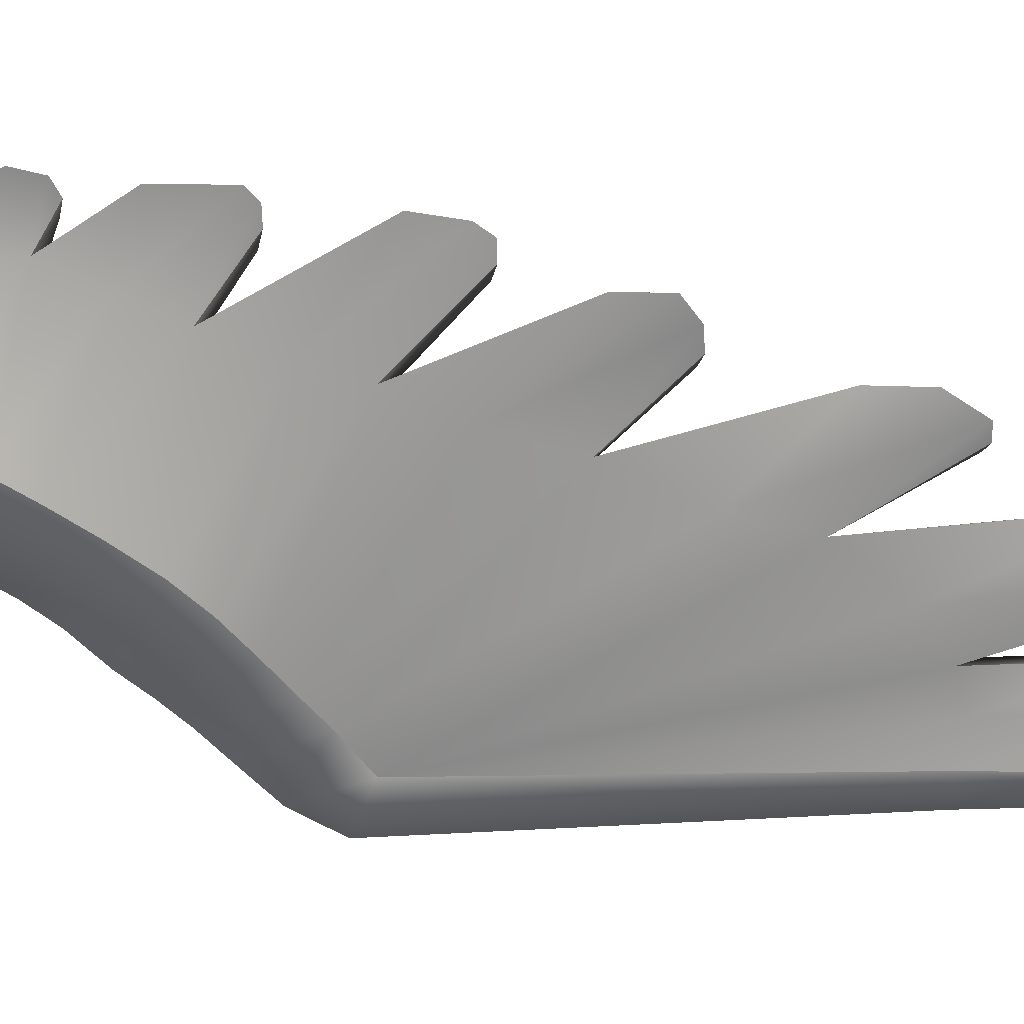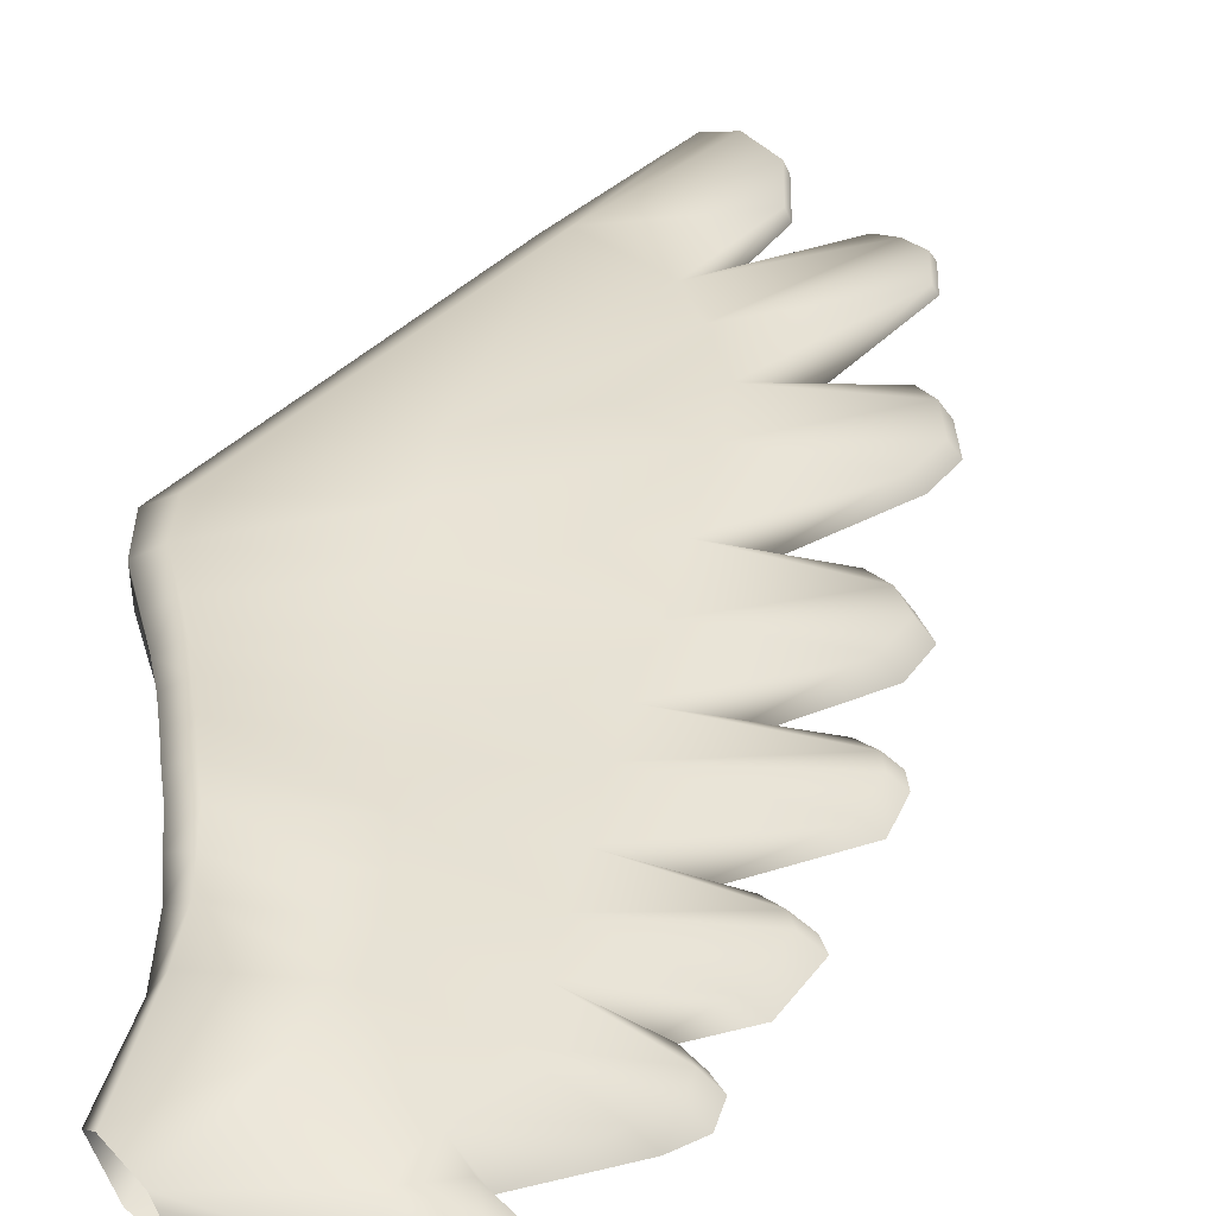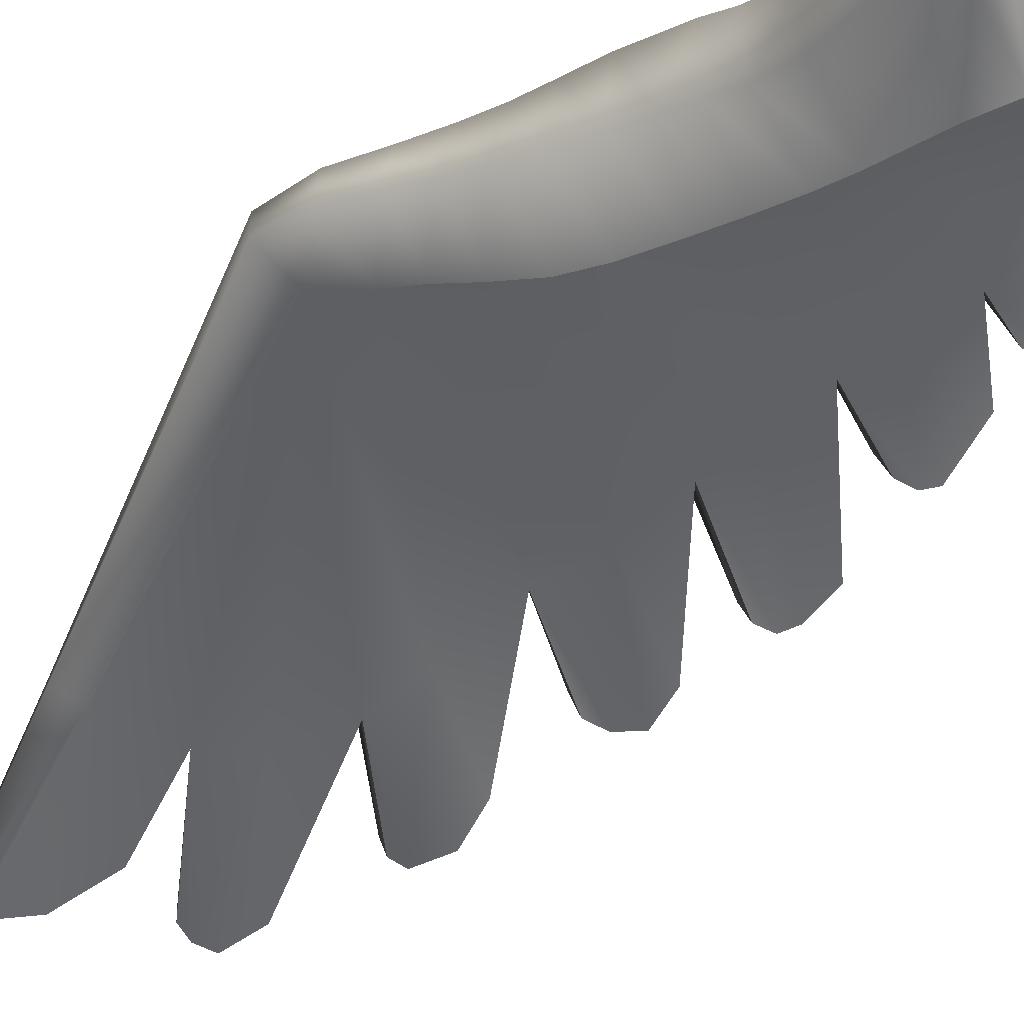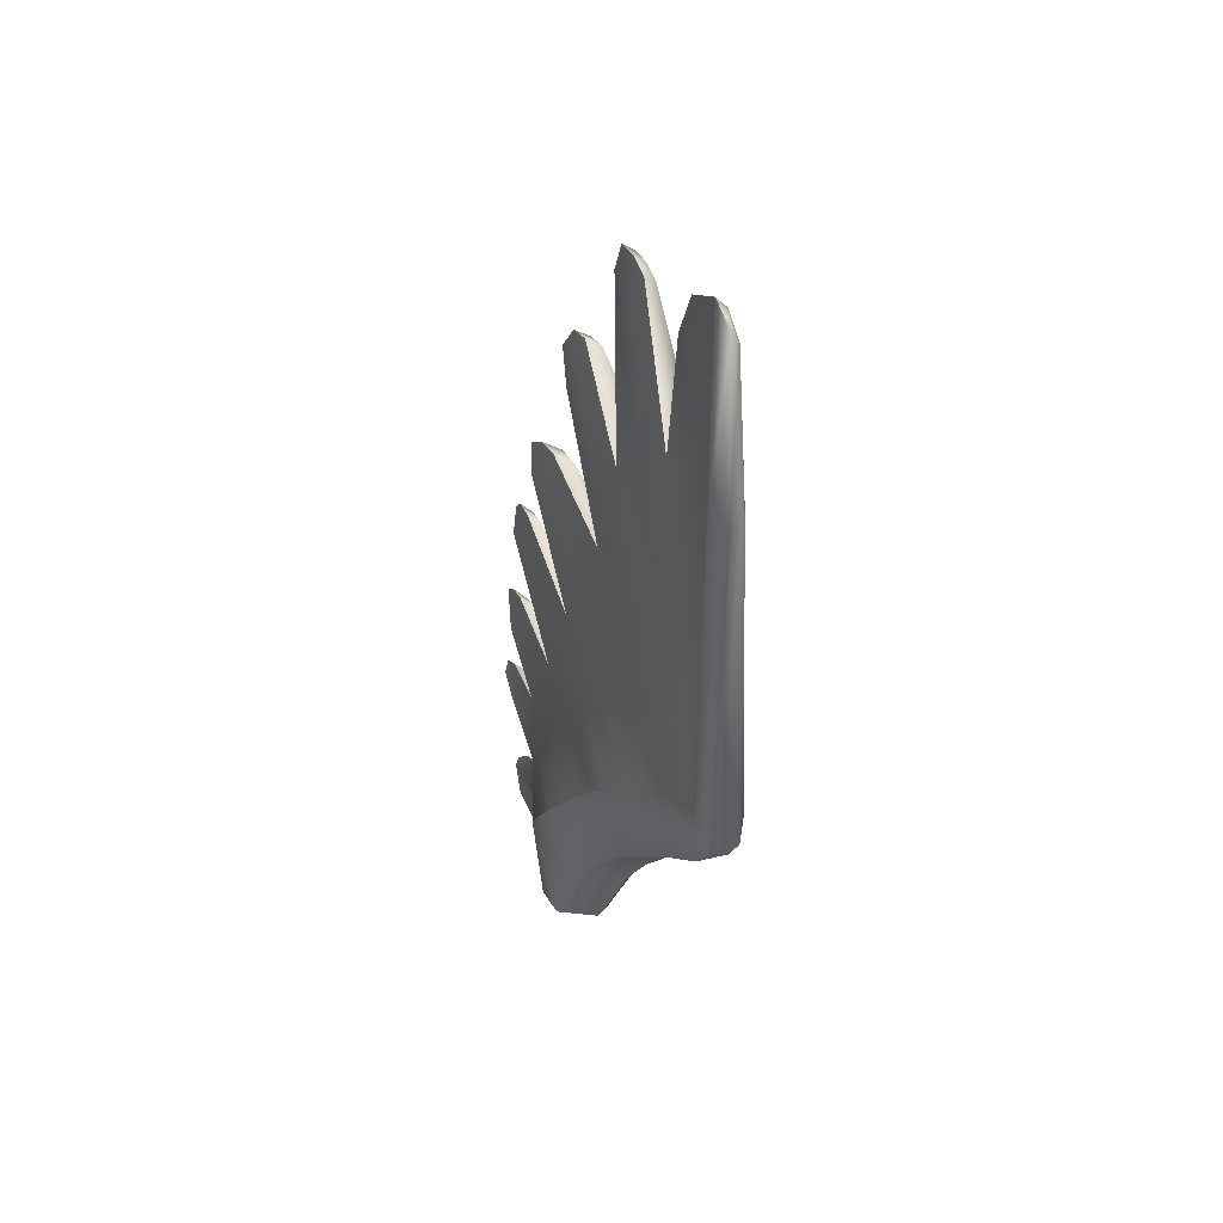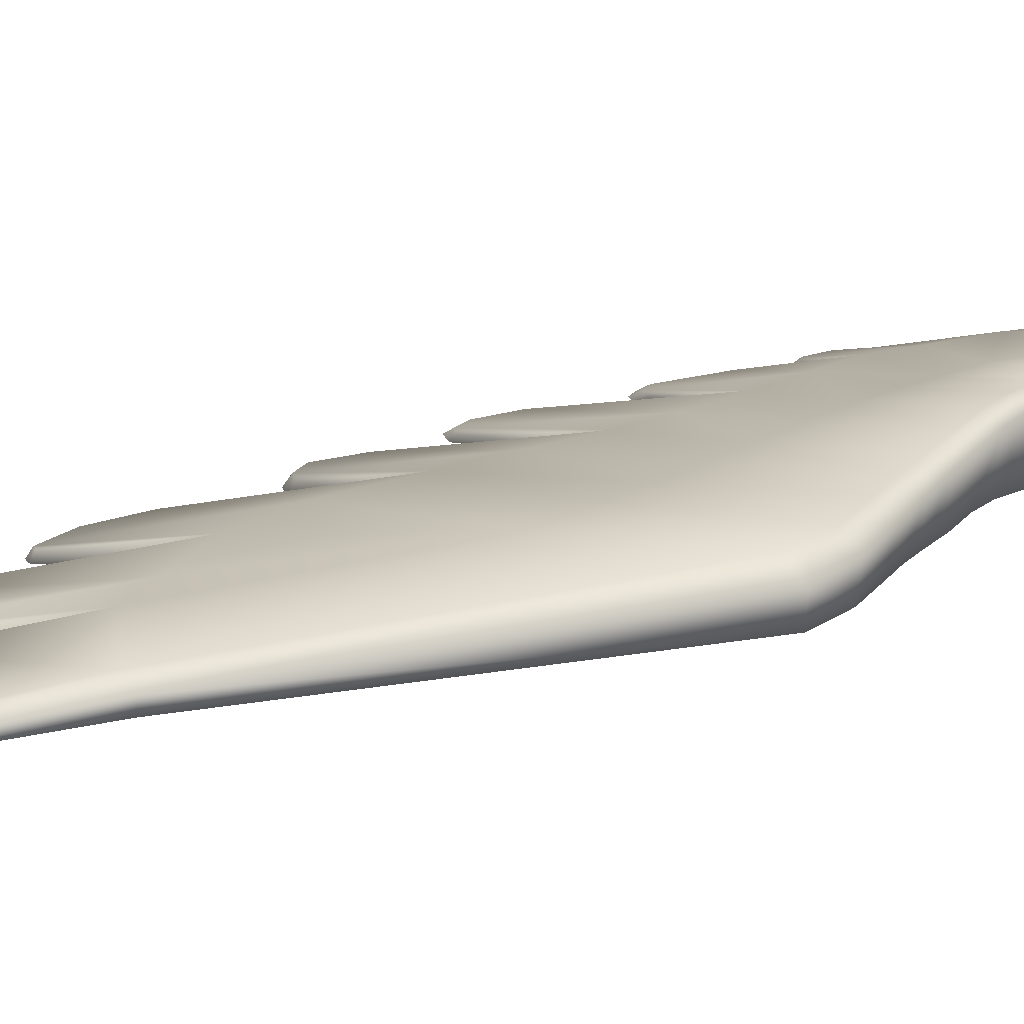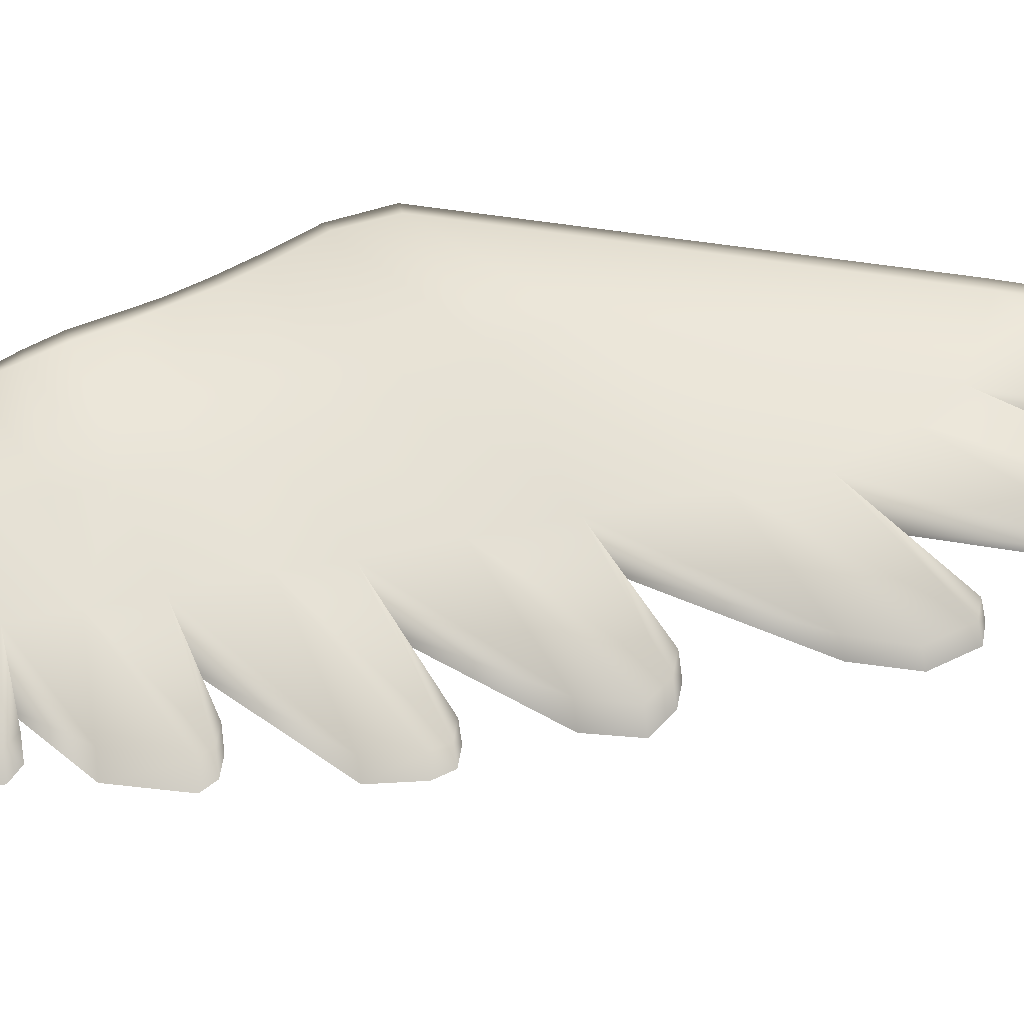
<metadata>
{"format":"obj","ext":"obj","renderer":"f3d","projection":"perspective","resolution":1024,"background":"white","views":[{"elev":-76.4,"azim":-90.2,"up":"+Y"},{"elev":31.8,"azim":-150.9,"up":"+Y"},{"elev":-52.0,"azim":154.7,"up":"+Y"},{"elev":46.3,"azim":72.0,"up":"+Z"},{"elev":29.6,"azim":71.7,"up":"+Y"},{"elev":46.0,"azim":-82.7,"up":"+Y"}]}
</metadata>
<code>
v  3.76 0.4637 12.91
v  3.161 0.4693 12.56
v  3.14 0.287 12.66
v  4.038 0.3937 12.82
v  4.038 0.5017 12.64
v  4.14 0.4474 10
v  3.759 0.3139 13.09
v  3.735 0.3386 10.04
v  2.67 0.318 11.77
v  3.214 0.3028 10.11
v  0.6627 0.2908 2.04
v  1.839 0.7362 1.561
v  1.62 0.662 1.187
v  0.4674 0.2317 1.551
v  -0.3736 0.0215 2.511
v  1.417 0.5781 0.8194
v  1.886 0.5513 1.173
v  2.091 0.6465 1.499
v  2.015 -0.2299 1.695
v  1.681 0.4048 0.8597
v  1.442 0.131 0.2946
v  0.2903 0.1991 0.999
v  1.228 0.4446 0.2685
v  1.776 -0.3407 1.347
v  1.058 -0.68 1.996
v  -0.6766 -0.0519 1.186
v  1.309 -0.2277 -0.6358
v  1.545 -0.4447 1.025
v  1.343 -0.6308 0.5129
v  0.752 -0.7992 1.517
v  -0.7064 -0.0521 0.3127
v  0.3011 0.2055 0.2761
v  1.087 -0.8269 -0.5628
v  1.033 0.0047 -0.8498
v  0.5103 -0.8677 1.128
v  -0.7109 -0.1365 -0.2775
v  -1.512 -0.4598 1.302
v  -1.677 -0.5099 1.7
v  -1.035 -0.2794 0.2107
v  -1.075 -0.5127 0.3545
v  0.0362 -0.8787 0.4225
v  0.5752 -0.8925 -0.6925
v  0.5197 -0.1018 -1.051
v  -1.401 -0.5369 0.222
v  -1.213 -0.3386 -0.0105
v  -0.3729 -0.742 0.0456
v  0.3619 -0.7868 -0.8903
v  -0.9895 -0.3343 -0.6904
v  0.3253 -0.4251 -1.087
v  -1.603 -0.6211 -0.0095
v  -1.244 -0.361 -0.2234
v  -0.8504 -0.5698 -0.2461
v  -1.466 -0.6622 -0.7072
v  -1.658 -0.6635 -0.2327
v  -0.7618 -0.4593 2.607
v  -1.08 -0.5106 1.916
v  -1.048 -0.5184 1.132
v  -1.718 -0.6662 1.359
v  3.871 0.7344 10.07
v  4.13 0.6432 9.988
v  4.06 0.8925 4.629
v  2.949 0.8252 6.394
v  2.741 0.6127 9.836
v  2.696 0.5073 11.67
v  4.391 0.7201 4.532
v  4.383 0.3018 4.537
v  2.265 0.5409 9.407
v  2.552 0.7338 5.666
v  1.659 0.4954 8.715
v  1.317 0.481 7.861
v  2.709 0.2002 9.965
v  4.06 0.2458 3.952
v  4.033 0.716 3.882
v  1.244 0.1842 11.55
v  1.816 0.2244 12.14
v  1.537 0.1773 12.12
v  0.9532 0.3625 6.636
v  3.762 0.8709 4.007
v  2.15 0.5908 5.019
v  2.034 0.2754 12
v  1.997 0.143 12.08
v  3.795 0.2855 4.792
v  1.47 -0.0071 8.778
v  0.4971 -0.0176 10.1
v  0.7127 0.0551 10.11
v  1.779 0.0906 12.22
v  1.207 0.0521 11.63
v  1.498 0.0421 12.21
v  0.6478 0.2587 5.679
v  0.1975 -0.0171 8.941
v  -0.3278 -0.1714 7.573
v  0.7533 -0.0286 6.712
v  -0.0616 -0.1103 7.593
v  3.566 0.6762 3.368
v  3.616 0.1485 3.503
v  3.283 0.0788 4.411
v  0.5958 -0.1225 10.17
v  0.1955 -0.0704 9.638
v  0.3794 -0.1987 10.16
v  1.795 0.5008 4.415
v  3.334 0.8144 3.527
v  -0.2216 -0.3281 7.651
v  -0.6032 -0.2415 7.357
v  -0.4936 -0.395 7.632
v  2.951 -0.0259 4.112
v  0.0771 -0.255 9.697
v  0.0697 -0.2144 8.999
v  3.005 0.7843 3.138
v  0.3752 0.1575 4.75
v  1.439 0.4106 3.796
v  3.273 0.0694 3.163
v  3.208 0.6633 2.966
v  -0.7748 -0.4711 7.417
v  -0.6044 -0.2332 6.757
v  -0.7879 -0.4752 6.818
v  2.713 0.7731 2.75
v  0.1762 0.1236 4.064
v  1.164 0.3625 3.26
v  2.546 -0.1875 3.776
v  0.0658 -0.2759 4.83
v  -0.1263 0.0559 3.19
v  2.422 0.7689 2.367
v  0.88 0.3345 2.568
v  2.983 -0.0034 2.84
v  2.899 0.6603 2.593
v  -0.8532 -0.3571 5.813
v  -1.089 -0.3903 5.804
v  -1.308 -0.4296 5.022
v  -1.344 -0.4449 3.824
v  -0.4593 -0.4035 3.273
v  -1.116 -0.3969 3.831
v  2.62 0.6746 2.219
v  2.69 -0.0648 2.467
v  2.127 -0.3441 3.407
v  -1.02 -0.4979 5.868
v  2.11 0.7757 1.933
v  -1.226 -0.4053 5.598
v  -1.329 -0.5604 3.889
v  -1.489 -0.4702 3.676
v  -1.562 -0.6114 3.882
v  2.299 -0.1473 2.059
v  2.338 0.6863 1.829
v  1.764 -0.4429 2.999
v  -1.259 -0.5334 5.86
v  -1.49 -0.5798 5.079
v  -1.712 -0.6397 3.734
v  -1.476 -0.4492 2.822
v  -1.718 -0.6259 2.88
v  1.381 -0.5623 2.472
v  -1.401 -0.5507 5.655
v  -0.5905 -0.0069 1.847
v  -1.394 -0.4392 2.16
v  -1.591 -0.4833 2.052
v  -1.593 -0.6301 2.217
v  -1.789 -0.6767 2.108
v  -1.874 -0.7056 1.756
v  -0.137 -0.3779 4.116
v  0.4277 -0.2902 5.694
v  1.208 -0.1531 7.823
v  2.113 0.0375 9.576
o ala_der_abierta
g ala_der_abierta
f 1 2 3
f 1 4 5
f 5 4 6
f 1 3 7
f 1 7 4
f 4 8 6
f 4 7 8
f 3 9 10
f 11 12 13
f 11 13 14
f 11 14 15
f 13 16 14
f 13 12 17
f 18 17 12
f 18 19 17
f 13 17 20
f 13 20 16
f 16 20 21
f 16 22 14
f 16 21 23
f 16 23 22
f 17 19 24
f 17 24 20
f 19 25 24
f 14 22 26
f 21 27 23
f 21 20 28
f 20 24 28
f 21 28 29
f 21 29 27
f 25 30 24
f 24 30 28
f 22 31 26
f 22 23 32
f 22 32 31
f 27 29 33
f 27 34 23
f 23 34 32
f 28 35 29
f 30 35 28
f 31 32 36
f 31 37 26
f 26 37 38
f 31 36 39
f 31 39 40
f 31 40 37
f 29 35 41
f 33 29 41
f 33 41 42
f 34 43 32
f 32 43 36
f 39 44 40
f 39 36 45
f 39 45 44
f 42 41 46
f 42 46 47
f 43 48 36
f 43 49 48
f 45 50 44
f 36 48 51
f 45 51 50
f 45 36 51
f 46 49 47
f 46 52 49
f 48 53 51
f 49 53 48
f 54 51 53
f 50 51 54
f 52 53 49
f 52 54 53
f 25 55 30
f 30 55 56
f 30 56 35
f 35 56 57
f 35 57 41
f 41 57 40
f 41 40 46
f 40 52 46
f 40 57 58
f 40 44 52
f 44 50 52
f 50 54 52
f 59 2 1
f 59 1 5
f 60 5 6
f 59 5 60
f 59 60 61
f 59 61 62
f 59 62 63
f 59 64 2
f 59 63 64
f 60 65 61
f 60 66 65
f 60 6 66
f 62 67 63
f 62 61 68
f 62 69 67
f 62 68 70
f 62 70 69
f 64 63 71
f 64 9 2
f 9 3 2
f 64 71 9
f 65 66 72
f 65 72 73
f 65 73 61
f 67 69 74
f 67 75 63
f 67 74 76
f 67 76 75
f 68 77 70
f 68 61 78
f 61 73 78
f 68 79 77
f 68 78 79
f 80 63 75
f 71 63 80
f 80 75 81
f 71 80 81
f 66 6 82
f 66 82 72
f 6 8 82
f 69 83 74
f 69 70 84
f 69 85 83
f 69 84 85
f 76 86 75
f 86 81 75
f 76 74 87
f 87 74 83
f 76 88 86
f 76 87 88
f 77 79 89
f 77 90 70
f 77 89 91
f 77 92 90
f 77 93 92
f 77 91 93
f 73 94 78
f 73 95 94
f 73 72 95
f 72 96 95
f 82 96 72
f 97 83 85
f 84 97 85
f 70 90 98
f 84 70 98
f 84 98 99
f 84 99 97
f 79 100 89
f 79 78 101
f 78 94 101
f 79 101 100
f 102 92 93
f 91 102 93
f 91 89 103
f 91 103 104
f 91 104 102
f 96 105 95
f 99 98 106
f 90 107 98
f 90 92 107
f 98 107 106
f 100 101 108
f 100 109 89
f 100 110 109
f 100 108 110
f 95 105 111
f 94 95 111
f 94 112 101
f 94 111 112
f 101 112 108
f 103 113 104
f 89 109 114
f 103 89 114
f 103 114 115
f 103 115 113
f 108 112 116
f 110 108 116
f 110 117 109
f 110 118 117
f 110 116 118
f 105 119 111
f 114 109 120
f 115 114 120
f 118 121 117
f 118 116 122
f 121 123 15
f 118 123 121
f 118 122 123
f 123 12 11
f 123 11 15
f 111 119 124
f 112 111 124
f 112 124 125
f 112 125 116
f 116 125 122
f 109 126 120
f 109 127 126
f 109 117 127
f 121 128 117
f 121 15 129
f 121 130 128
f 121 129 131
f 121 131 130
f 125 132 122
f 125 133 132
f 125 124 133
f 124 134 133
f 119 134 124
f 126 127 135
f 120 126 135
f 123 136 12
f 136 18 12
f 123 122 136
f 117 137 127
f 117 128 137
f 129 138 131
f 138 130 131
f 129 15 139
f 129 139 140
f 129 140 138
f 132 133 141
f 122 142 136
f 142 141 19
f 132 141 142
f 142 18 136
f 132 142 122
f 142 19 18
f 134 143 133
f 133 143 141
f 127 137 144
f 135 127 144
f 128 130 145
f 128 145 137
f 139 146 140
f 139 15 147
f 139 148 146
f 139 147 148
f 141 149 19
f 143 149 141
f 149 25 19
f 144 137 150
f 150 137 145
f 151 14 26
f 15 151 147
f 15 14 151
f 147 151 56
f 148 147 56
f 151 152 56
f 151 153 152
f 151 26 153
f 153 26 38
f 56 152 154
f 152 153 154
f 153 155 154
f 153 38 155
f 155 38 156
f 37 58 38
f 58 156 38
f 37 40 58
f 130 55 25
f 157 130 143
f 157 145 130
f 157 143 134
f 157 150 145
f 157 134 120
f 157 144 150
f 157 120 144
f 130 25 149
f 130 149 143
f 130 140 55
f 130 138 140
f 134 119 120
f 144 120 135
f 140 146 55
f 119 158 120
f 119 105 158
f 146 148 55
f 55 148 56
f 120 158 115
f 105 92 158
f 105 96 92
f 115 158 113
f 96 159 92
f 96 82 159
f 56 155 57
f 56 154 155
f 158 104 113
f 158 92 104
f 82 83 159
f 82 160 83
f 82 10 71
f 71 10 9
f 82 71 160
f 82 8 10
f 8 3 10
f 58 57 156
f 155 156 57
f 92 102 104
f 92 159 107
f 83 160 87
f 83 99 159
f 83 97 99
f 71 86 160
f 71 81 86
f 8 7 3
f 106 159 99
f 107 159 106
f 87 160 88
f 88 160 86

</code>
